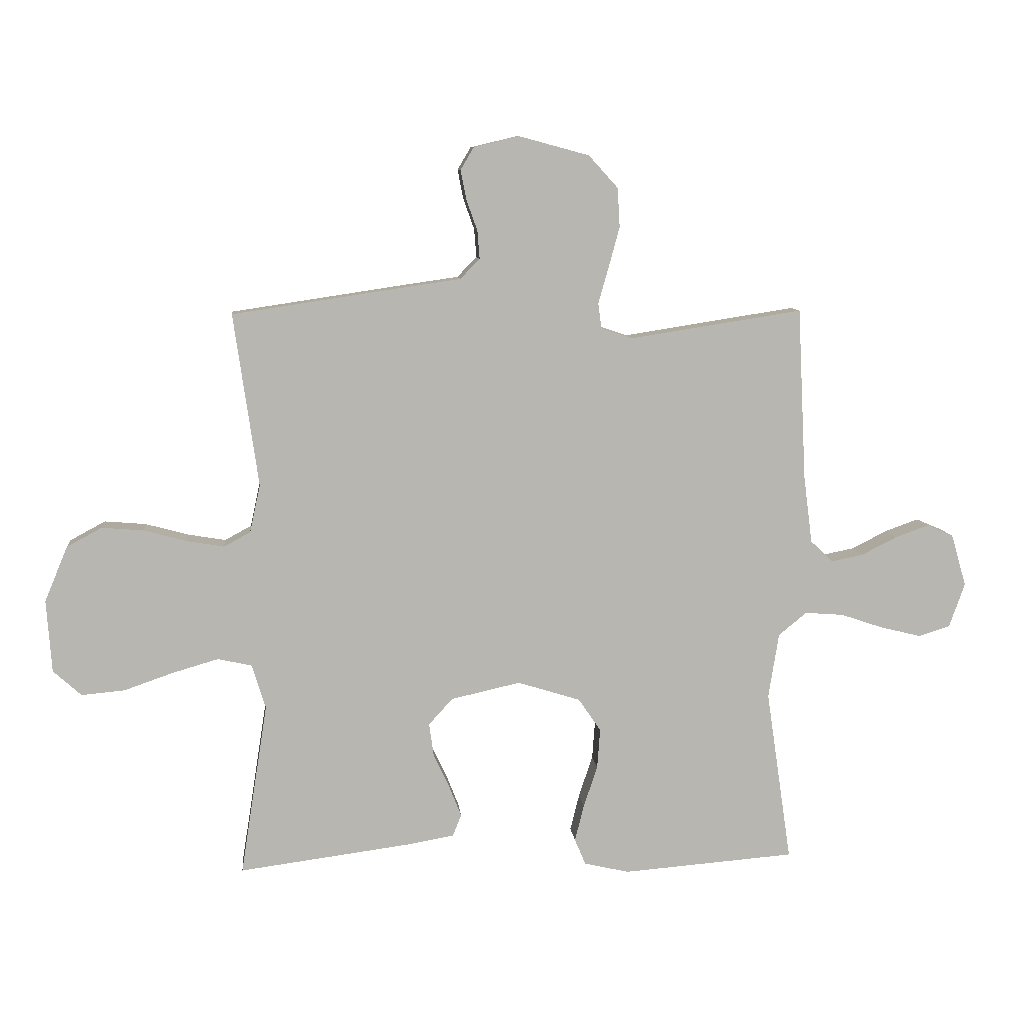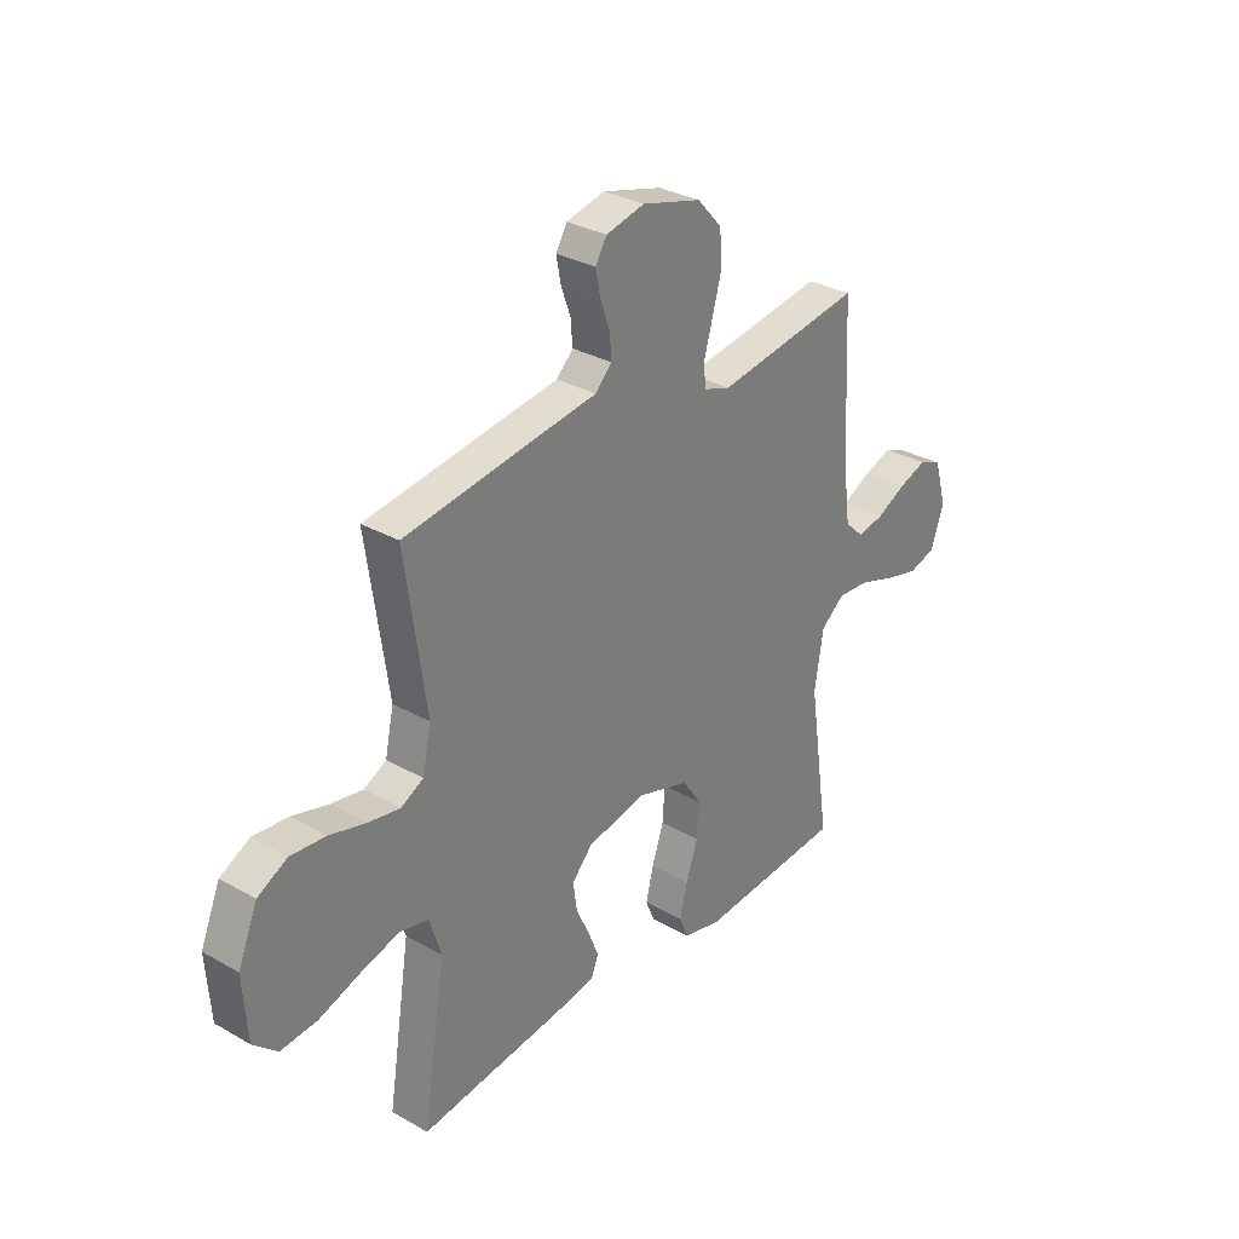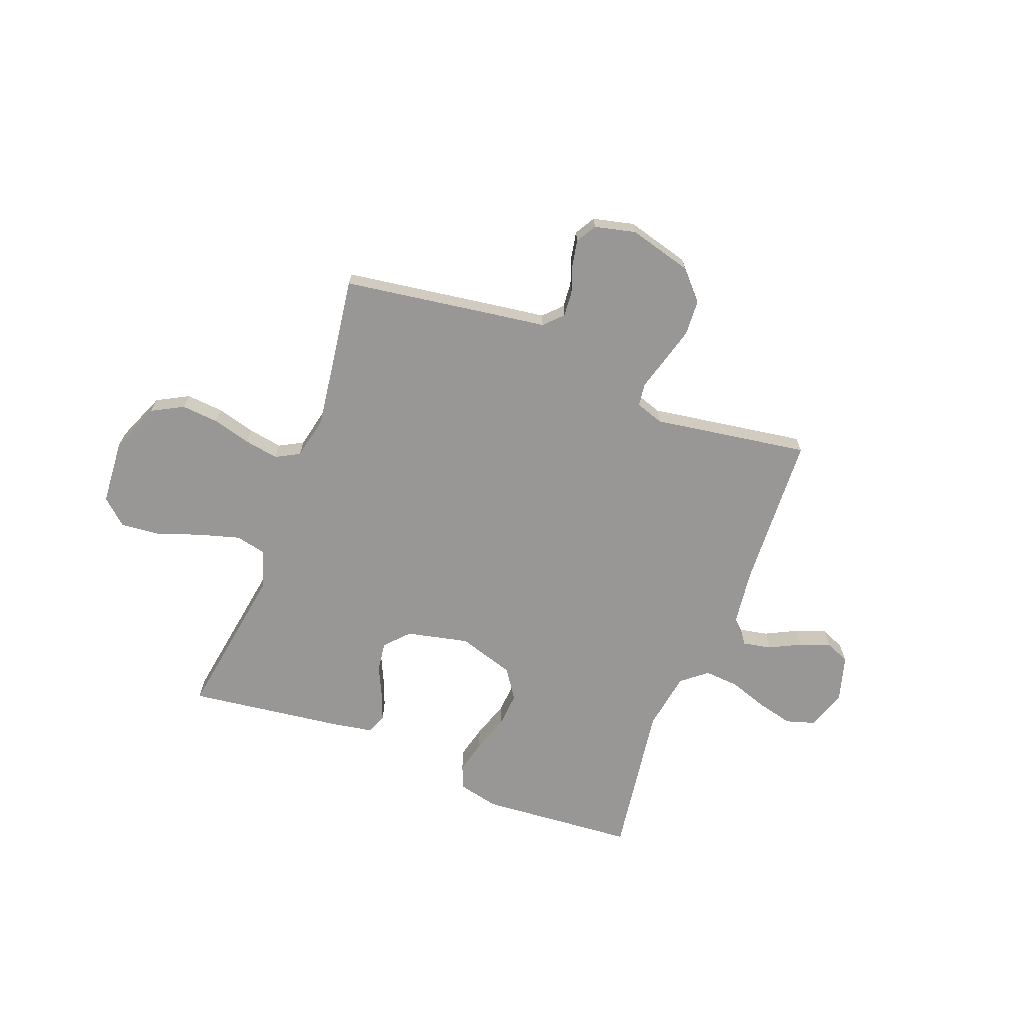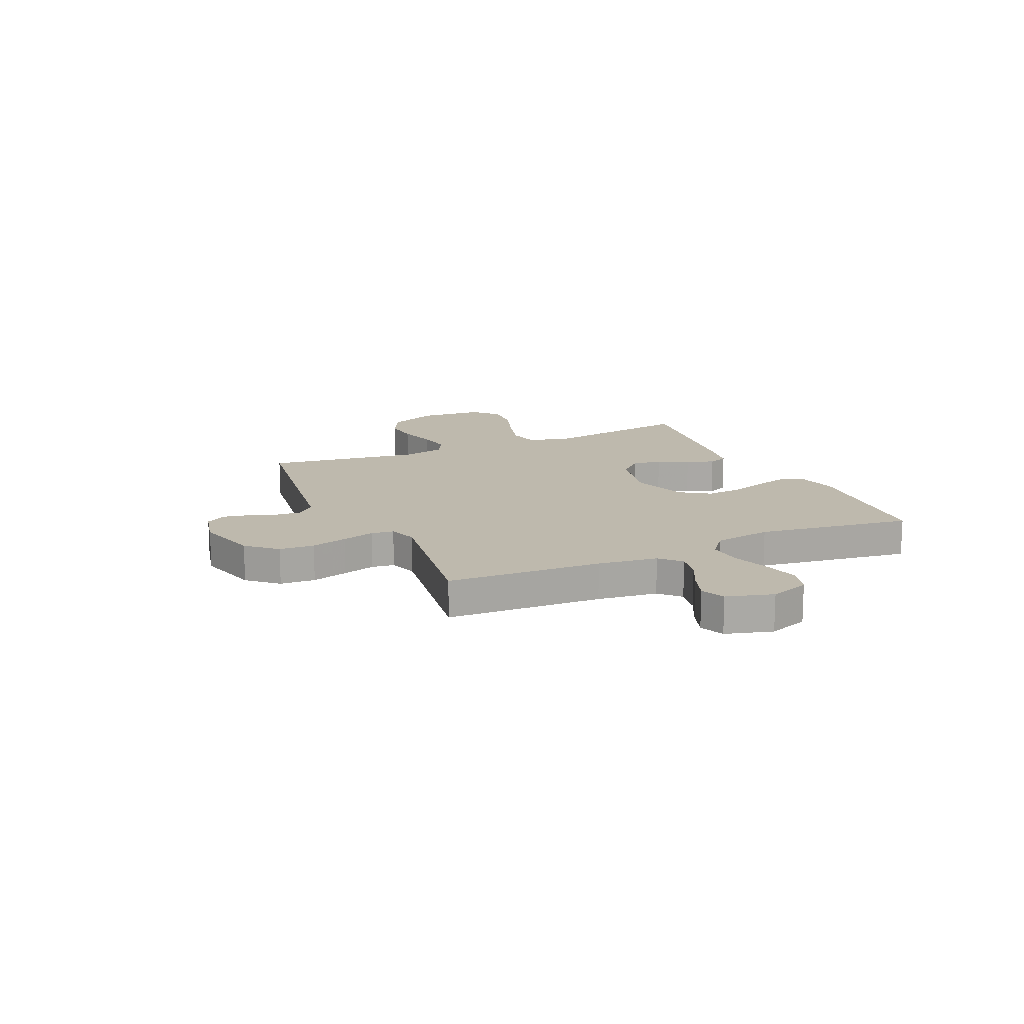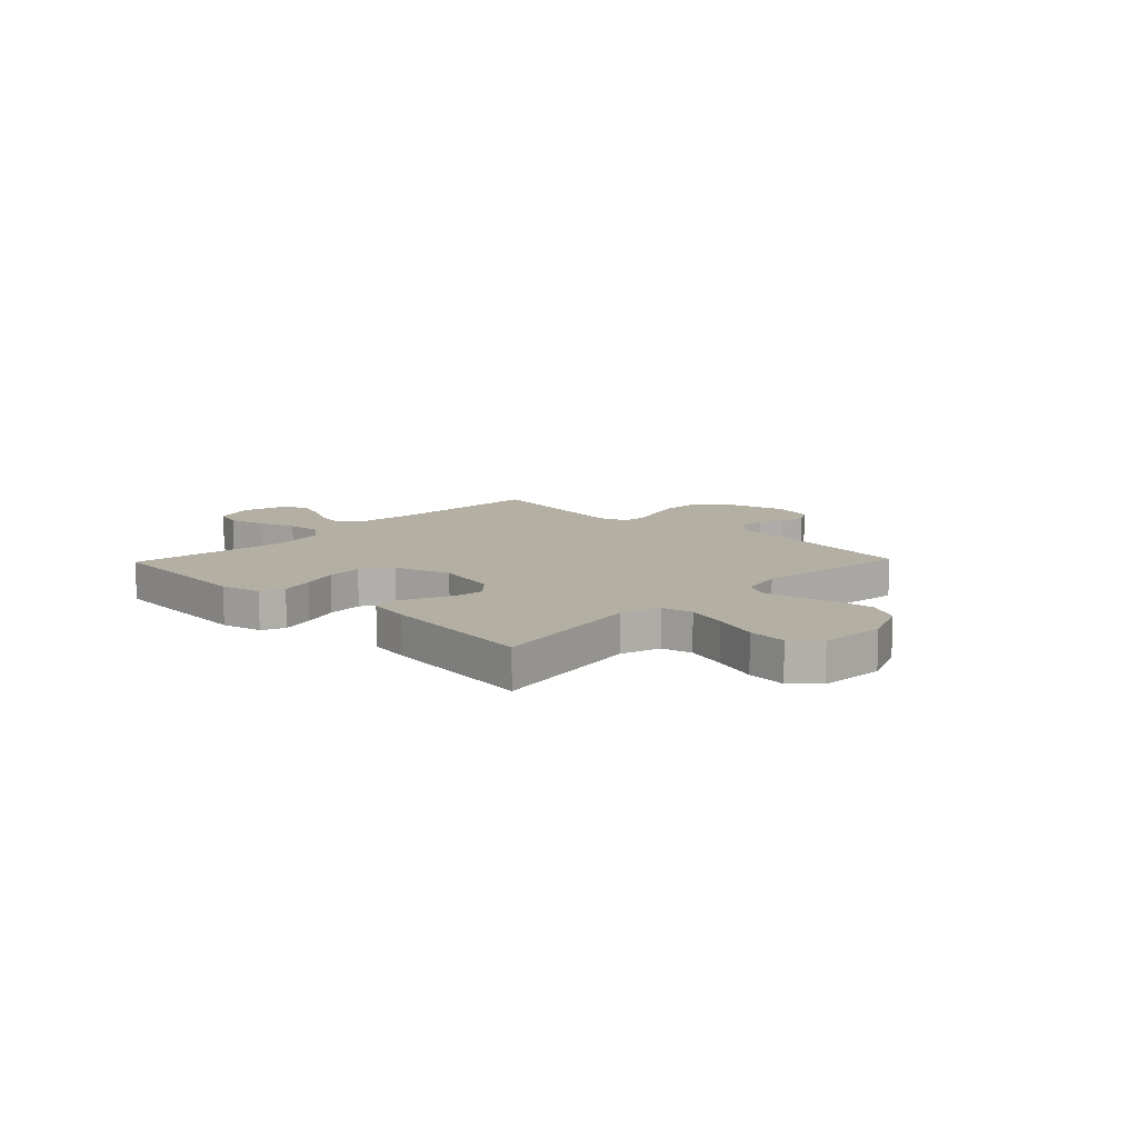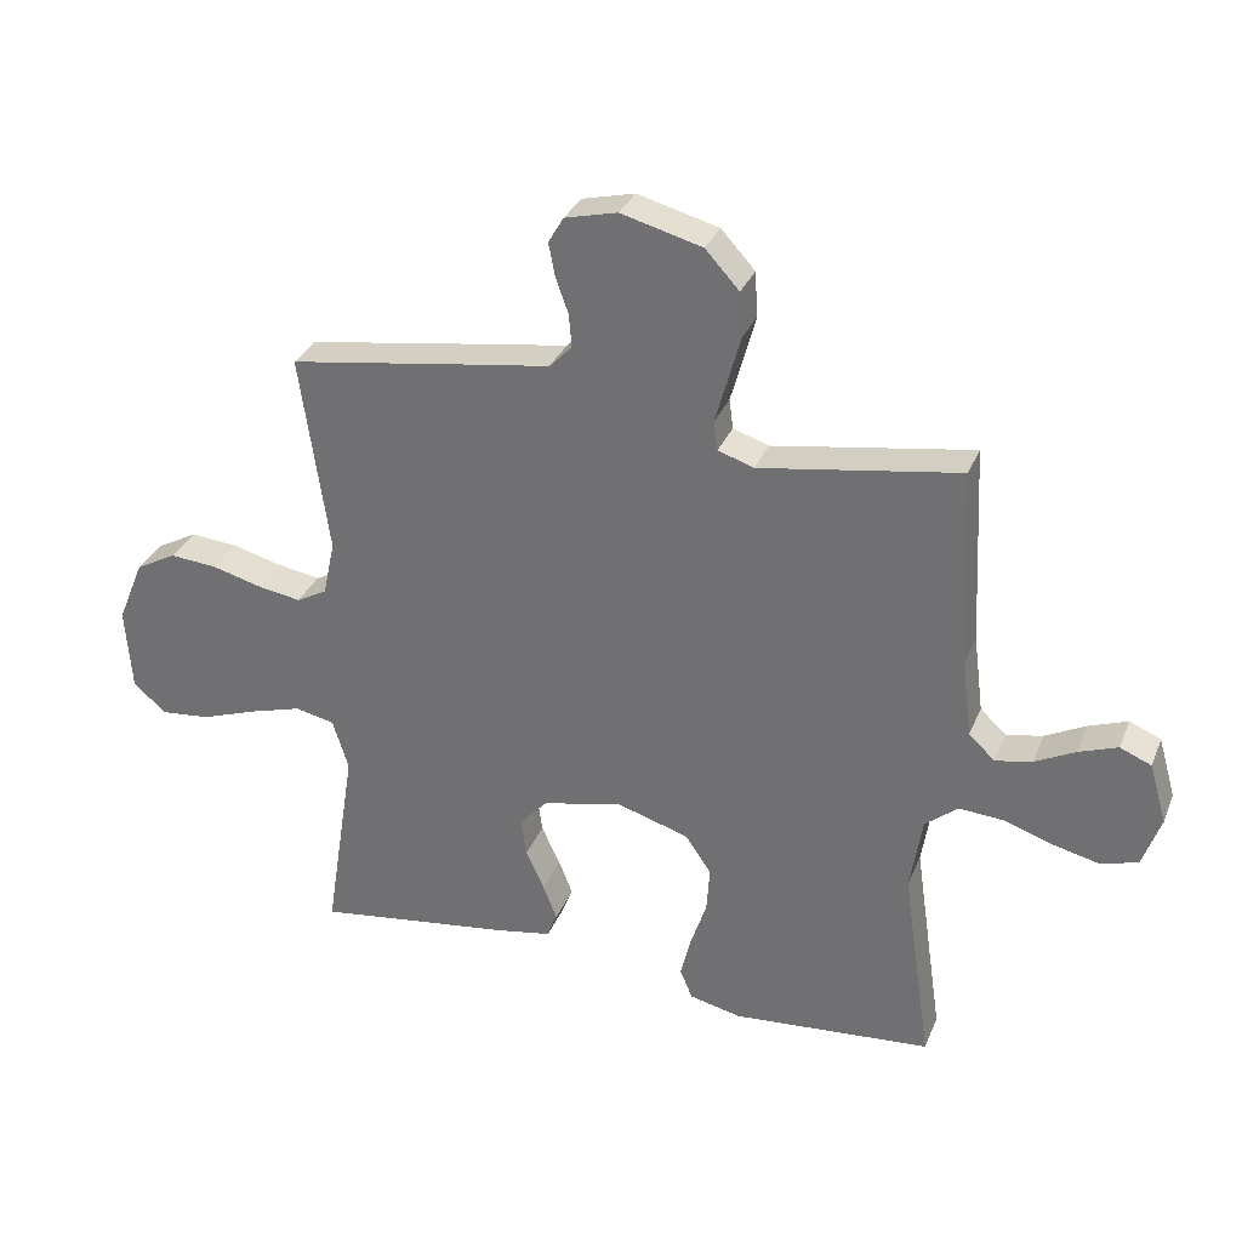
<metadata>
{"format":"obj","ext":"obj","renderer":"f3d","projection":"perspective","resolution":1024,"background":"white","views":[{"elev":8.9,"azim":-5.5,"up":"+Z"},{"elev":30.9,"azim":-50.7,"up":"+Z"},{"elev":-68.2,"azim":-21.0,"up":"+Y"},{"elev":15.1,"azim":65.5,"up":"+Y"},{"elev":11.2,"azim":-136.2,"up":"+Y"},{"elev":31.5,"azim":19.8,"up":"+Z"}]}
</metadata>
<code>
v -0.5 0.07 0.5
v -0.2 0.07 0.545
v -0.103 0.07 0.559
v -0.069 0.07 0.594
v -0.073 0.07 0.643
v -0.092 0.07 0.696
v -0.102 0.07 0.747
v -0.079 0.07 0.786
v 0 0.07 0.805
v 0.122 0.07 0.772
v 0.173 0.07 0.716
v 0.177 0.07 0.648
v 0.158 0.07 0.578
v 0.14 0.07 0.515
v 0.146 0.07 0.471
v 0.2 0.07 0.453
v 0.5 0.07 0.5
v 0.515 0.07 0.2
v 0.53 0.07 0.084
v 0.569 0.07 0.047
v 0.624 0.07 0.058
v 0.685 0.07 0.089
v 0.743 0.07 0.11
v 0.79 0.07 0.09
v 0.816 0.07 0
v 0.789 0.07 -0.077
v 0.734 0.07 -0.094
v 0.664 0.07 -0.077
v 0.59 0.07 -0.052
v 0.523 0.07 -0.047
v 0.474 0.07 -0.087
v 0.456 0.07 -0.2
v 0.5 0.07 -0.5
v 0.2 0.07 -0.524
v 0.122 0.07 -0.506
v 0.103 0.07 -0.461
v 0.119 0.07 -0.397
v 0.143 0.07 -0.325
v 0.148 0.07 -0.256
v 0.109 0.07 -0.199
v 0 0.07 -0.165
v -0.12 0.07 -0.192
v -0.162 0.07 -0.238
v -0.154 0.07 -0.295
v -0.126 0.07 -0.355
v -0.105 0.07 -0.408
v -0.12 0.07 -0.446
v -0.2 0.07 -0.46
v -0.5 0.07 -0.5
v -0.453 0.07 -0.2
v -0.477 0.07 -0.123
v -0.536 0.07 -0.11
v -0.615 0.07 -0.133
v -0.701 0.07 -0.163
v -0.776 0.07 -0.17
v -0.825 0.07 -0.126
v -0.834 0.07 0
v -0.794 0.07 0.096
v -0.733 0.07 0.129
v -0.661 0.07 0.123
v -0.587 0.07 0.103
v -0.521 0.07 0.092
v -0.475 0.07 0.117
v -0.457 0.07 0.2
v -0.5 0 0.5
v -0.2 0 0.545
v -0.103 0 0.559
v -0.069 0 0.594
v -0.073 0 0.643
v -0.092 0 0.696
v -0.102 0 0.747
v -0.079 0 0.786
v 0 0 0.805
v 0.122 0 0.772
v 0.173 0 0.716
v 0.177 0 0.648
v 0.158 0 0.578
v 0.14 0 0.515
v 0.146 0 0.471
v 0.2 0 0.453
v 0.5 0 0.5
v 0.515 0 0.2
v 0.53 0 0.084
v 0.569 0 0.047
v 0.624 0 0.058
v 0.685 0 0.089
v 0.743 0 0.11
v 0.79 0 0.09
v 0.816 0 0
v 0.789 0 -0.077
v 0.734 0 -0.094
v 0.664 0 -0.077
v 0.59 0 -0.052
v 0.523 0 -0.047
v 0.474 0 -0.087
v 0.456 0 -0.2
v 0.5 0 -0.5
v 0.2 0 -0.524
v 0.122 0 -0.506
v 0.103 0 -0.461
v 0.119 0 -0.397
v 0.143 0 -0.325
v 0.148 0 -0.256
v 0.109 0 -0.199
v 0 0 -0.165
v -0.12 0 -0.192
v -0.162 0 -0.238
v -0.154 0 -0.295
v -0.126 0 -0.355
v -0.105 0 -0.408
v -0.12 0 -0.446
v -0.2 0 -0.46
v -0.5 0 -0.5
v -0.453 0 -0.2
v -0.477 0 -0.123
v -0.536 0 -0.11
v -0.615 0 -0.133
v -0.701 0 -0.163
v -0.776 0 -0.17
v -0.825 0 -0.126
v -0.834 0 0
v -0.794 0 0.096
v -0.733 0 0.129
v -0.661 0 0.123
v -0.587 0 0.103
v -0.521 0 0.092
v -0.475 0 0.117
v -0.457 0 0.2
f 58 59 60 61
f 58 61 62
f 57 58 62
f 56 57 62
f 53 54 55 56
f 52 53 56 62
f 51 52 62 63
f 47 48 49 50
f 44 45 46 47
f 44 47 50 51
f 35 36 37 38
f 33 34 35 38
f 32 33 38 39
f 31 32 39 40
f 26 27 28 29
f 24 25 26 29
f 24 29 30
f 21 22 23 24
f 20 21 24 30
f 19 20 30 31
f 16 17 18
f 15 16 18 19
f 11 12 13 14
f 9 10 11 14
f 9 14 15
f 8 9 15
f 5 6 7 8
f 4 5 8 15
f 3 4 15 19
f 64 1 2 3
f 43 44 51 63
f 42 43 63 64
f 41 42 64 3
f 31 40 41
f 3 19 31 41
f 125 124 123 122
f 126 125 122
f 126 122 121
f 126 121 120
f 120 119 118 117
f 126 120 117 116
f 127 126 116 115
f 114 113 112 111
f 111 110 109 108
f 115 114 111 108
f 102 101 100 99
f 102 99 98 97
f 103 102 97 96
f 104 103 96 95
f 93 92 91 90
f 93 90 89 88
f 94 93 88
f 88 87 86 85
f 94 88 85 84
f 95 94 84 83
f 82 81 80
f 83 82 80 79
f 78 77 76 75
f 78 75 74 73
f 79 78 73
f 79 73 72
f 72 71 70 69
f 79 72 69 68
f 83 79 68 67
f 67 66 65 128
f 127 115 108 107
f 128 127 107 106
f 67 128 106 105
f 105 104 95
f 105 95 83 67
f 1 65 66 2
f 2 66 67 3
f 3 67 68 4
f 4 68 69 5
f 5 69 70 6
f 6 70 71 7
f 7 71 72 8
f 8 72 73 9
f 9 73 74 10
f 10 74 75 11
f 11 75 76 12
f 12 76 77 13
f 13 77 78 14
f 14 78 79 15
f 15 79 80 16
f 16 80 81 17
f 17 81 82 18
f 18 82 83 19
f 19 83 84 20
f 20 84 85 21
f 21 85 86 22
f 22 86 87 23
f 23 87 88 24
f 24 88 89 25
f 25 89 90 26
f 26 90 91 27
f 27 91 92 28
f 28 92 93 29
f 29 93 94 30
f 30 94 95 31
f 31 95 96 32
f 32 96 97 33
f 33 97 98 34
f 34 98 99 35
f 35 99 100 36
f 36 100 101 37
f 37 101 102 38
f 38 102 103 39
f 39 103 104 40
f 40 104 105 41
f 41 105 106 42
f 42 106 107 43
f 43 107 108 44
f 44 108 109 45
f 45 109 110 46
f 46 110 111 47
f 47 111 112 48
f 48 112 113 49
f 49 113 114 50
f 50 114 115 51
f 51 115 116 52
f 52 116 117 53
f 53 117 118 54
f 54 118 119 55
f 55 119 120 56
f 56 120 121 57
f 57 121 122 58
f 58 122 123 59
f 59 123 124 60
f 60 124 125 61
f 61 125 126 62
f 62 126 127 63
f 63 127 128 64
f 64 128 65 1

</code>
